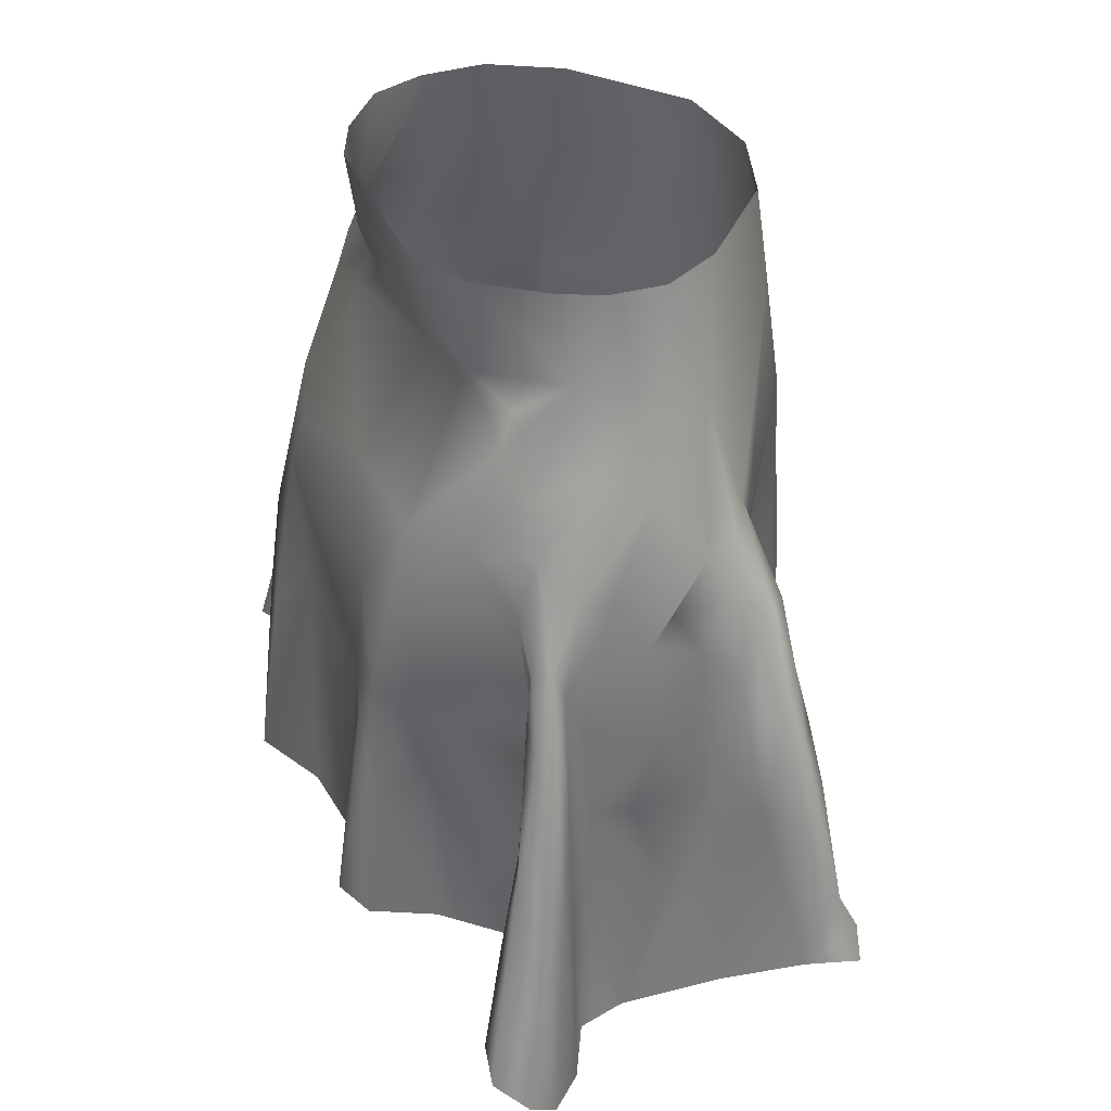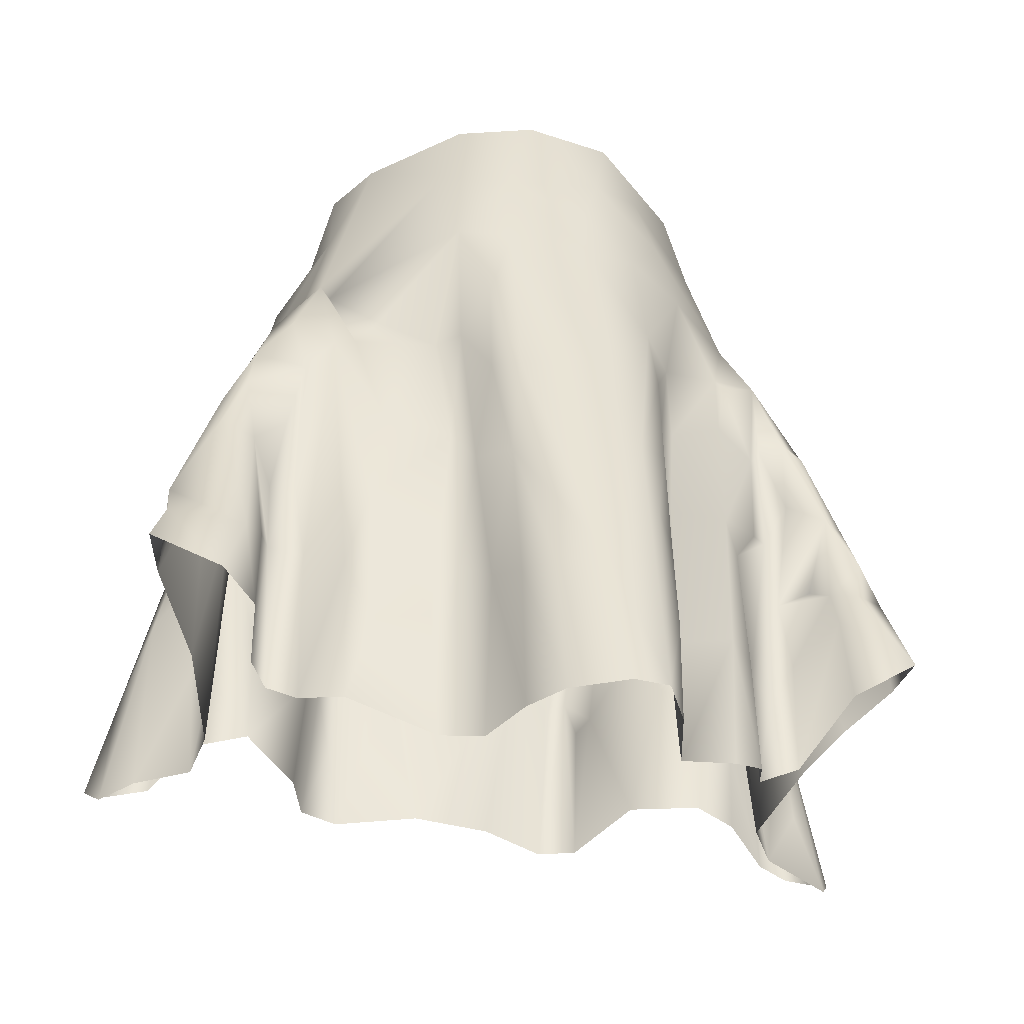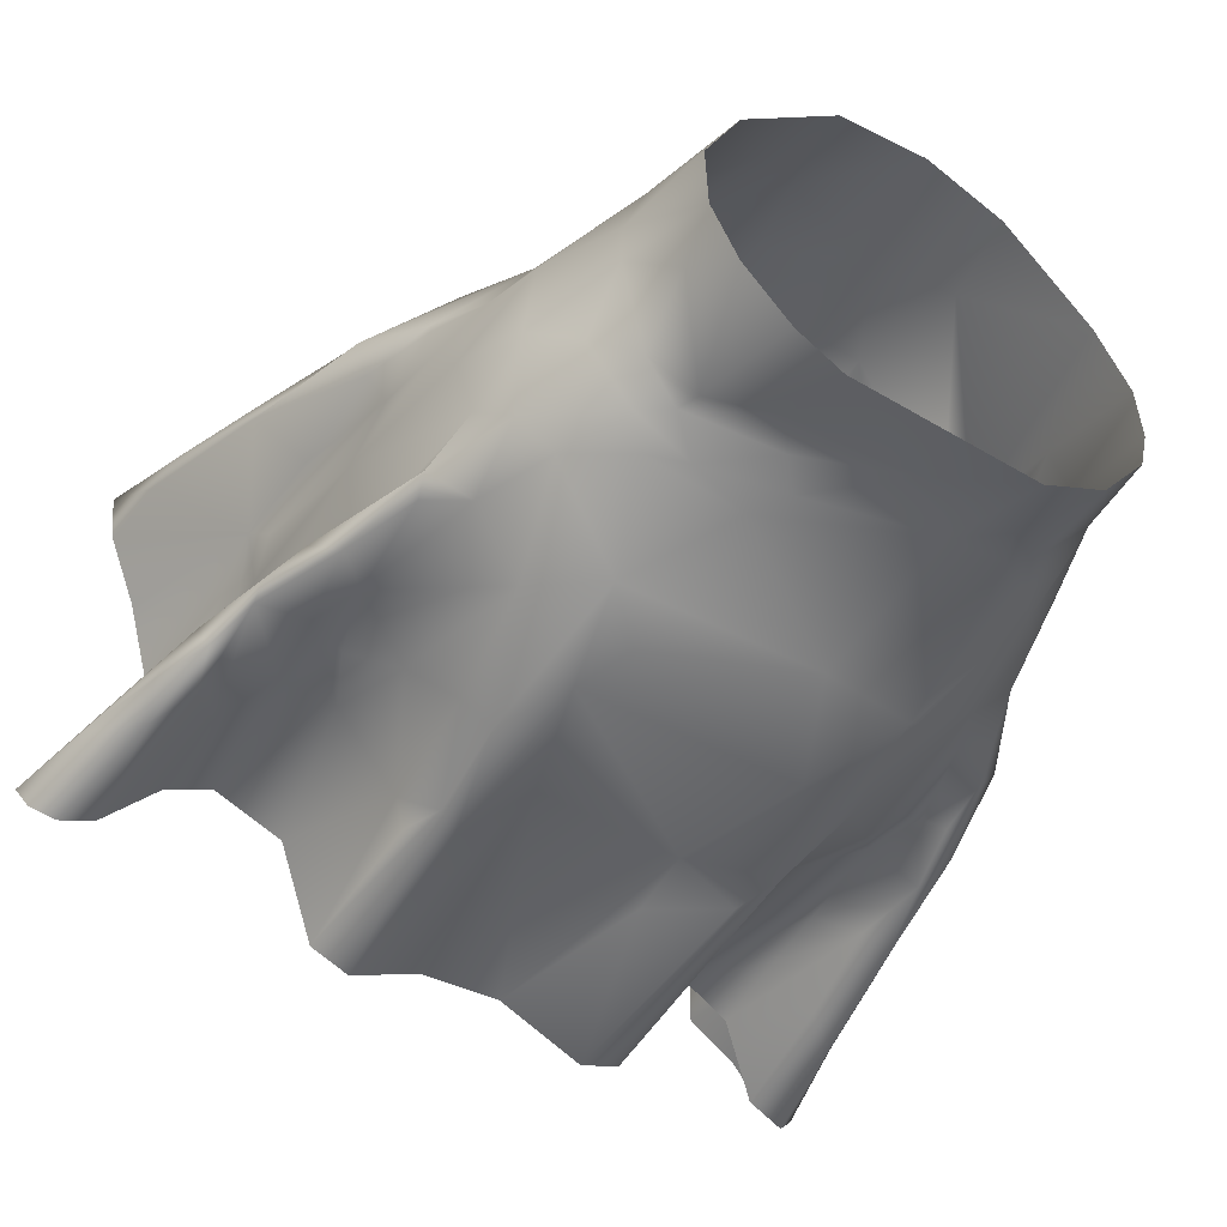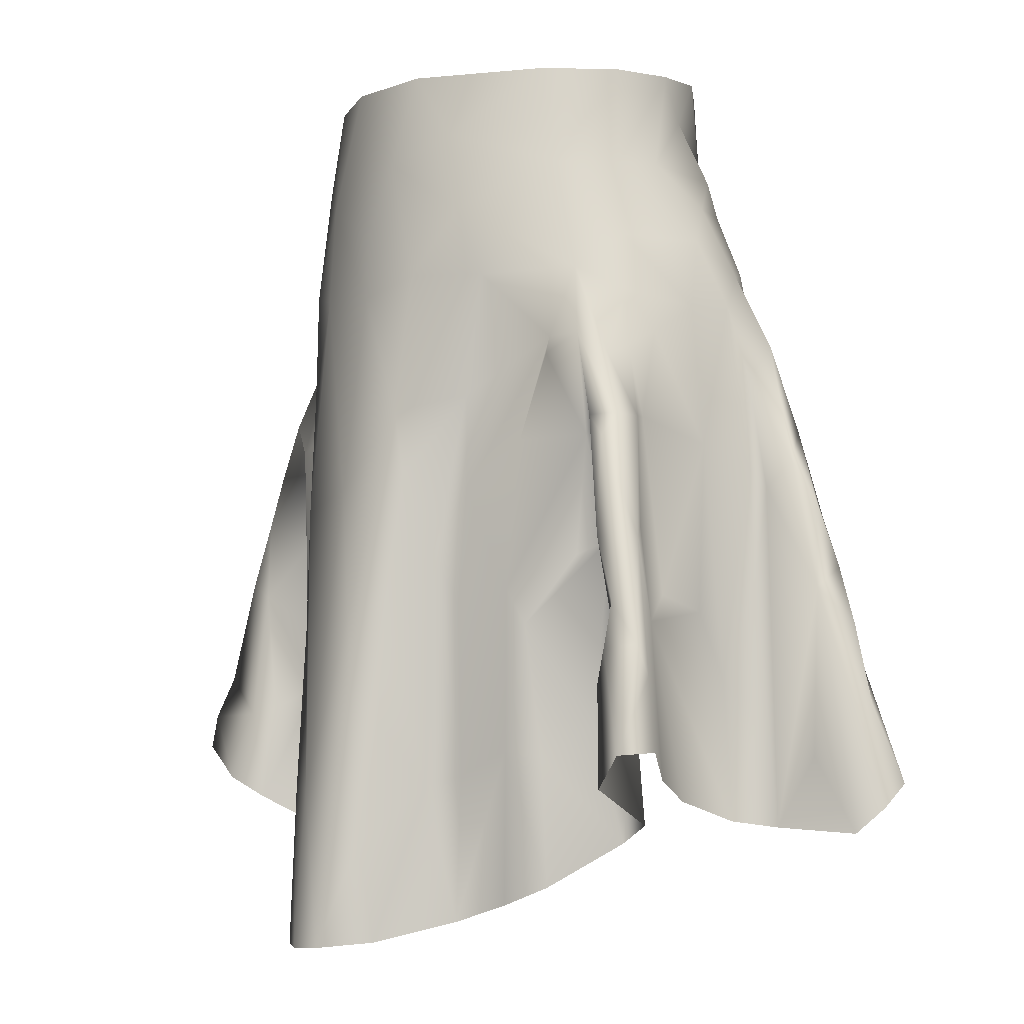
<metadata>
{"format":"obj","ext":"obj","renderer":"f3d","projection":"perspective","resolution":1024,"background":"white","views":[{"elev":36.8,"azim":-112.7,"up":"+Y"},{"elev":-42.7,"azim":-15.5,"up":"+Y"},{"elev":-44.9,"azim":147.3,"up":"+Z"},{"elev":-3.5,"azim":55.0,"up":"+Y"}]}
</metadata>
<code>
o skirt_4_panels_29IH2VNMJI_sim
v 20.77 -28.08 9.533
v 18.98 -22.5 -5.111
v 18.31 -24.83 -3.772
v 23.01 -36.23 9.568
v 20.07 -28.16 7.255
v 15.51 -17.85 8.922
v 18.47 -24.04 8.416
v 19.9 -35.32 6.931
v 21.02 -53.13 4.427
v 25.45 -49.7 10.19
v 25.16 -45 10.45
v 13.49 -6.585 -1.592
v 16.71 -15.58 5.699
v 13.22 -10.39 8.848
v 11.66 -3.745 8.893
v 14.11 -3.672 4.305
v 14.97 -10.06 1.61
v 14 -3.584 -0.03961
v 12.37 -3.386 -3.722
v 22.93 -51.6 7.604
v 19.4 -54.7 -1.142
v 19.04 -45.39 -0.7559
v 21.17 -55.11 -3.604
v 26.16 -55.32 -5.964
v 23.79 -50.33 -4.542
v 23.53 -39.12 -5.136
v 14.49 -16.97 -6.313
v 16.57 -17.59 -4.135
v 17.78 -19.87 -2.332
v 13.32 -10.44 -4.335
v 15.35 -12.82 -2.137
v 18.65 -20.35 1.49
v 19.79 -29.72 1.493
v 19.56 -32.33 -4.207
v 21.39 -30.6 -4.874
v 20.25 -41.49 6.346
v 19.33 -39.11 -3.364
v 17.46 -19.37 6.204
v 19.86 -40.82 1.976
v 17.43 -15.62 0.04068
v 18.78 -28.02 5.828
v 18.77 -23.28 6.942
v 19.73 -39.73 4.973
v 18.77 -30.99 -3.354
v 18.58 -22.23 4.666
v 19.87 -47.91 -3.135
v 14.8 -10.26 4.681
v -23.25 -56.19 -4.93
v -25.24 -56.35 -7.164
v -19.11 -46.83 -2.246
v -19.78 -55.85 -3.125
v -19.38 -55.3 -0.1046
v -19.97 -36.71 -4.124
v -23.2 -41.8 -5.857
v -21.47 -53.42 5.962
v -19.58 -27.71 -4.224
v -18.36 -22.03 -2.836
v -19.97 -25.14 -5.149
v -16.74 -19.49 -4.803
v -15.41 -15.82 -4.721
v -14.56 -9.502 -1.687
v -24.64 -50.85 10.48
v -21.99 -39.81 8.324
v -23.33 -40.14 10.1
v -20.18 -32.6 8.701
v -21.28 -32.52 9.609
v -18.73 -25.37 9.508
v -18.61 -27.16 8.683
v -20.15 -30.75 7.226
v -19.42 -45.54 3.006
v -15.54 -19.56 8.899
v -16.71 -21.22 8.028
v -14.3 -4.328 4.198
v -13.42 -3.824 -2.659
v -14.77 -11.85 6.582
v -12.15 -4.383 8.111
v -15.55 -11.27 3.098
v -19.9 -32.29 2.106
v -20.07 -41.44 6.31
v -19.33 -38.65 5.157
v -19.13 -34.14 5.479
v -16.55 -14.71 -1.542
v -19.48 -25.73 1.273
v -18.47 -22.49 -0.7618
v -18.05 -21.4 5.497
v -18.72 -27.88 5.135
v -14.38 -4.139 0.4012
v -19.11 -31.03 -2.908
v -18.9 -24.29 6.397
v -19.02 -37.74 -2.34
v -20.35 -47.02 -3.912
v -17.72 -16.26 2.095
v -19.61 -38.14 0.3754
v -18.74 -24.25 3.019
v -25.75 -50.81 13.88
v -24.79 -45.54 12.51
v -24.83 -48.44 13.92
v -21.07 -52.99 14.61
v -20.4 -33.68 11.72
v -21.89 -34.9 10.94
v -12.62 -59.91 12.58
v -19.99 -29.96 10.87
v -6.708 -61.8 12.76
v -18.56 -47.73 12.28
v -19.75 -48.16 13.55
v -18.66 -54.41 13.2
v -18.14 -56.15 9.751
v -16.9 -56.97 8.434
v -14.96 -58.08 9.349
v -2.773 -63.1 18.53
v -17.59 -26.1 10.91
v -6.455 -4.257 13.61
v -1.214 -4.088 15.35
v 4.864 -3.91 14.58
v 7.488 -8.184 13.6
v -0.9626 -63.21 20.97
v 2.612 -63.04 22.67
v 4.997 -62.85 22.4
v 14.42 -22.55 10.23
v 6.9 -62.53 19.11
v 8.604 -61.37 13.72
v 12.68 -60.01 12.66
v 15.11 -58.77 10.99
v 14.88 -50.3 11.24
v 16.91 -56.01 6.108
v 19.69 -54.68 6.472
v 21.84 -52.08 11.85
v 25.79 -49.8 13.43
v 17.12 -29.22 9.233
v 17.37 -22.57 10.14
v 22.89 -36.48 10.83
v 24.93 -42.98 11.19
v 19.51 -33.26 9.275
v 20.55 -29.57 10.57
v 19.11 -28.18 10.47
v 22.76 -43.23 12.12
v 16.24 -48.17 7.945
v -3.108 -18.71 16.75
v 21.37 -36.1 11.57
v -15.34 -46.53 9.603
v -11.77 -43.41 13.21
v 2.66 -32.52 19.05
v -6.2 -27.68 14.39
v 1.981 -52.63 21.45
v -18.03 -41.15 9.842
v 17.91 -28.26 9.175
v 9.455 -32.65 13.5
v 13.62 -29.5 12.08
v 21.47 -45.47 11.65
v 20.39 -41.62 9.656
v -17.7 -46.06 9.31
v 13.07 -49.85 12.84
v -13.09 -27.05 11.22
v 19.67 -46.42 7.284
v 18.01 -49.63 6.405
v -14.74 -28.41 11.99
v -4.121 -62.41 14.21
v -17.28 -34.99 9.868
v 8.99 -13.55 13.93
v 10.68 -18.16 13.17
v -7.633 -10.06 13.95
v 6.631 -56.06 20.18
v 3.728 -9.935 15.86
v 9.094 -51.71 13.68
v -19.68 -39.3 12.34
v 23.38 -40.29 11.97
v 21.61 -42.13 10.38
v -16.19 -54.03 8.678
v -21.91 -38.17 12.26
v 14.77 -23.76 10.78
v 6.326 -17.97 15.9
v 14.21 -41.63 12.08
v 7.482 -52.34 15.44
v -16.36 -29.75 10.45
v -6.522 -36.67 13.31
v -3.345 -12.07 16.15
v 2.329 -15.07 16.91
v 4.824 -41 19.95
v -7.414 -52.45 12.9
v -5.794 -48.46 13.44
v -3.522 -41.83 18.28
v -5.014 -39.46 14.54
v -4.047 -50.37 15.26
v -1.267 -52.61 20.29
v 6.93 -48.23 18.88
v -16.32 -40 9.574
v -11.06 -53.75 13.14
v -13.1 -48.9 12.45
v -11.61 -24.93 11.5
v -4.787 -25.23 16.85
v 18.96 -41.2 7.376
v 16.63 -37.11 9.655
v 13.25 -39.29 12.9
v 9.364 -26.17 13.43
v -6.765 -17.96 15.5
v 7.301 -31.66 17.15
v 6.628 -27.3 17.43
v -4.596 -32.7 16.82
v 8.902 -40.29 13.82
v 18.01 -36.17 8.078
v -14.95 -21.51 9.717
v -7.675 -27.71 12.97
v -11.37 -35.48 13.27
v -2.93 -33.62 18.37
v 2.441 -19.16 17.17
v 5.736 -46.69 20.12
v 7.001 -39.9 18.29
v 7.793 -36.76 15.04
v -3.01 -52.45 18.63
v 27.18 -53.65 -7.623
v 26.78 -52.15 -9.796
v 25.2 -51.62 -10.44
v 23.01 -51.31 -9.657
v 19.6 -50.83 -6.105
v 12.38 -49.91 -7.254
v 10.35 -49.2 -14.5
v 7.878 -49.09 -15.58
v 16.67 -50.44 -5.042
v 24.63 -41.62 -7.481
v -2.169 -49.63 -12.81
v 3.206 -49.5 -13.22
v 23.77 -43.66 -8.711
v 23.28 -37.75 -7.356
v 19.11 -34.05 -6.328
v 22.45 -34.29 -6.64
v 20.31 -28.5 -6.459
v 22.64 -33.28 -5.91
v 18.58 -23.75 -5.973
v 16.14 -22.21 -5.96
v 14.21 -32.54 -8.595
v 9.21 -3.571 -6.528
v 6.129 -3.719 -7.917
v -5.216 -10.32 -7.192
v -1.454 -7.411 -7.436
v -10.31 -9.734 -6.482
v -7.612 -49.47 -15.34
v -10.34 -49.67 -14.23
v -11.76 -50.29 -10.01
v -16.01 -51.06 -4.572
v -19.1 -45.67 -5.403
v -19.53 -51.68 -5.845
v -21.76 -52.54 -10.61
v -24.48 -53.17 -11.18
v -26.13 -54.41 -9.363
v -24.87 -48.28 -8.106
v -23.39 -46.86 -10.02
v -10.43 -3.874 -6.358
v -13.32 -11.08 -4.881
v -6.203 -3.943 -8.35
v -19.13 -25.7 -6.196
v -21.3 -31.16 -6.647
v -22.16 -38.81 -8.433
v -22.92 -38.43 -6.909
v -17.33 -30.46 -5.631
v 7.991 -37.54 -13.9
v 9.524 -36.3 -13.58
v -9.817 -39.2 -13.46
v 6.38 -22.21 -11.52
v -11.01 -32.91 -10.76
v -8.58 -43.84 -14.63
v -4.323 -34.1 -12.17
v -13.75 -19.74 -7.94
v 9.191 -19.63 -10.28
v -11.18 -41.24 -10.31
v 22.23 -41.1 -7.797
v 19.78 -44.71 -5.782
v -11.97 -12.25 -5.779
v -13.36 -13.86 -5.796
v 17.68 -31.41 -5.451
v 11.2 -14.06 -7.04
v -21.06 -44.59 -9.065
v -18.52 -30.11 -5.569
v 12.56 -12.7 -5.876
v 26.05 -47.04 -7.684
v -20.59 -33.45 -7.425
v -16.33 -23.69 -5.911
v -7.701 -8.089 -7.36
v -19.43 -29.09 -6.665
v 10.76 -11.52 -5.768
v 14.67 -39.39 -6.196
v 18.13 -39.91 -5.37
v 11.4 -31.22 -10.45
v -9.754 -19.99 -10.34
v 10.24 -39.15 -13.17
v 10.63 -39.46 -10.82
v -9.534 -31.81 -12.9
v 10.41 -9.996 -6.033
v 8.964 -12.85 -7.565
v 4.997 -10.17 -7.004
v 6.73 -8.037 -7.173
v -14.61 -30.59 -8.477
v -18.69 -41.14 -5.149
v -10.84 -26.68 -11.16
v -6.561 -25.59 -12.19
v -17.9 -34.35 -5.071
v -3.45 -18.98 -10.79
v 9.974 -30.26 -12.57
v 16.3 -35.98 -5.657
v 3.727 -11.54 -8.02
v -9.424 -10.7 -6.405
v -16.05 -42.61 -5.269
v -8.416 -34.74 -13.49
v 5.152 -13.7 -8.305
v -4.595 -38.49 -12.59
v 5.293 -33.65 -12.15
v 8.613 -44.08 -14.78
v 7.787 -25.77 -12.07
v -20.22 -38.46 -7.58
v 12.7 -23.23 -9.5
f 1 7 6
f 11 10 36
f 14 16 15
f 12 17 30
f 19 18 12
f 21 36 9
f 21 23 46
f 24 25 23
f 26 25 24
f 2 29 3
f 35 34 26
f 26 23 25
f 44 22 37
f 42 41 45
f 44 33 22
f 32 38 45
f 4 5 1
f 2 28 29
f 11 36 4
f 28 31 40
f 47 18 16
f 14 6 13
f 27 273 28
f 6 7 38
f 42 45 38
f 40 13 32
f 20 36 10
f 30 17 31
f 44 34 3
f 38 13 6
f 14 47 16
f 40 31 17
f 40 17 47
f 41 43 33
f 4 8 5
f 28 273 31
f 8 4 36
f 47 13 40
f 44 3 29
f 40 29 28
f 44 29 33
f 46 22 21
f 22 36 21
f 8 41 5
f 39 33 43
f 17 18 47
f 43 8 36
f 37 23 34
f 46 23 37
f 39 22 33
f 7 1 5
f 14 13 47
f 45 33 32
f 44 37 34
f 12 18 17
f 32 29 40
f 3 35 2
f 34 35 3
f 41 42 5
f 42 38 7
f 34 23 26
f 42 7 5
f 29 32 33
f 45 41 33
f 8 43 41
f 22 39 36
f 36 39 43
f 22 46 37
f 13 38 32
f 20 9 36
f 49 48 54
f 91 48 51
f 53 58 54
f 62 64 63
f 66 63 64
f 67 68 66
f 68 67 72
f 72 67 71
f 89 86 69
f 75 73 77
f 75 72 71
f 75 71 76
f 59 58 57
f 66 68 65
f 74 61 87
f 59 57 82
f 53 88 56
f 82 77 61
f 90 78 88
f 60 59 82
f 57 84 92
f 89 68 72
f 72 75 85
f 85 75 92
f 83 94 85
f 51 52 50
f 77 82 92
f 58 56 57
f 60 61 268
f 82 61 60
f 63 66 65
f 65 68 69
f 80 81 78
f 75 76 73
f 52 55 79
f 79 70 52
f 93 70 80
f 70 93 90
f 63 79 55
f 61 77 87
f 73 87 77
f 79 63 81
f 91 51 50
f 86 83 78
f 91 90 53
f 50 90 91
f 83 88 78
f 93 78 90
f 50 52 90
f 52 70 90
f 86 81 69
f 81 86 78
f 89 69 68
f 94 86 89
f 83 92 84
f 90 88 53
f 70 79 80
f 80 78 93
f 53 56 58
f 63 55 62
f 82 57 92
f 84 57 56
f 85 89 72
f 54 48 91
f 63 69 81
f 65 69 63
f 80 79 81
f 75 77 92
f 84 56 88
f 88 83 84
f 92 83 85
f 85 94 89
f 86 94 83
f 91 53 54
f 95 98 97
f 96 64 62
f 100 64 96
f 66 64 100
f 100 99 102
f 102 67 66
f 116 117 184
f 130 6 119
f 126 127 149
f 14 15 115
f 10 11 128
f 135 1 130
f 172 137 200
f 134 139 131
f 132 11 4
f 97 96 62
f 167 150 191
f 106 104 105
f 158 165 145
f 209 110 116
f 180 179 103
f 152 122 123
f 132 4 131
f 128 149 127
f 134 4 1
f 184 117 144
f 67 111 71
f 170 129 130
f 161 176 112
f 115 15 114
f 101 187 188
f 109 101 188
f 130 1 6
f 135 130 146
f 167 136 166
f 208 196 207
f 207 185 173
f 159 6 14
f 171 205 197
f 102 111 67
f 119 147 148
f 128 11 132
f 120 162 118
f 182 143 175
f 121 173 120
f 128 136 149
f 166 132 131
f 102 66 100
f 169 99 100
f 108 109 168
f 187 101 103
f 151 108 168
f 124 123 125
f 137 124 125
f 113 112 176
f 134 135 139
f 113 163 114
f 168 140 151
f 151 107 108
f 179 141 187
f 1 135 134
f 110 209 183
f 166 139 167
f 206 178 118
f 195 176 161
f 105 97 98
f 97 105 96
f 209 116 184
f 188 141 156
f 197 196 194
f 132 166 136
f 150 167 139
f 162 185 206
f 134 131 4
f 169 96 105
f 158 99 165
f 158 145 186
f 14 115 159
f 150 139 191
f 166 131 139
f 115 114 163
f 201 189 195
f 169 165 99
f 105 98 106
f 183 157 110
f 133 139 135
f 189 202 195
f 143 202 175
f 202 143 195
f 153 189 201
f 138 195 190
f 197 178 196
f 201 161 71
f 184 144 181
f 62 95 97
f 133 135 146
f 155 191 137
f 192 172 200
f 205 138 142
f 142 138 204
f 208 194 196
f 153 156 203
f 153 202 189
f 173 162 120
f 147 193 148
f 144 204 181
f 156 71 111
f 198 143 182
f 181 198 182
f 204 144 142
f 197 142 178
f 142 197 205
f 129 193 192
f 200 129 192
f 199 193 147
f 124 172 152
f 206 185 207
f 115 163 159
f 151 165 104
f 165 151 145
f 105 104 165
f 151 186 145
f 191 139 133
f 133 200 191
f 187 141 188
f 179 180 175
f 141 179 175
f 203 141 175
f 181 182 183
f 204 198 181
f 181 183 209
f 182 180 183
f 176 205 177
f 149 154 126
f 164 193 199
f 148 170 119
f 170 148 129
f 103 157 180
f 171 177 205
f 109 188 140
f 198 204 190
f 151 140 186
f 207 173 208
f 208 173 164
f 119 194 147
f 130 119 170
f 174 156 111
f 206 207 178
f 157 183 180
f 109 140 168
f 6 159 160
f 160 119 6
f 137 191 200
f 137 172 124
f 160 197 194
f 177 163 176
f 205 176 138
f 152 123 124
f 125 126 155
f 158 174 99
f 186 156 174
f 186 140 156
f 156 140 188
f 192 193 172
f 99 174 102
f 193 129 148
f 142 144 178
f 163 171 159
f 138 190 204
f 194 119 160
f 96 169 100
f 163 113 176
f 203 156 141
f 146 130 129
f 118 144 117
f 167 154 149
f 202 203 175
f 128 132 136
f 179 187 103
f 121 122 152
f 201 71 153
f 104 106 151
f 107 151 106
f 155 137 125
f 164 173 121
f 165 169 105
f 146 129 200
f 146 200 133
f 136 167 149
f 154 167 191
f 152 164 121
f 71 161 76
f 143 190 195
f 201 195 161
f 138 176 195
f 184 181 209
f 178 144 118
f 154 191 155
f 206 118 162
f 143 198 190
f 208 147 194
f 208 199 147
f 202 153 203
f 126 154 155
f 152 172 193
f 164 199 208
f 164 152 193
f 159 171 160
f 180 182 175
f 112 76 161
f 173 185 162
f 171 197 160
f 186 174 158
f 156 153 71
f 102 174 111
f 177 171 163
f 207 196 178
f 211 274 210
f 274 26 210
f 219 26 274
f 218 266 214
f 222 211 212
f 229 28 2
f 2 35 226
f 287 12 30
f 235 300 267
f 239 241 240
f 264 238 239
f 54 245 49
f 247 277 235
f 245 253 252
f 251 58 250
f 276 250 59
f 229 27 28
f 252 253 251
f 35 26 227
f 234 249 232
f 249 234 233
f 236 237 260
f 253 54 58
f 273 288 279
f 253 245 54
f 35 227 226
f 229 2 228
f 268 61 248
f 245 246 244
f 61 74 247
f 26 24 210
f 218 215 280
f 265 225 223
f 266 218 281
f 225 224 226
f 277 247 249
f 263 27 309
f 246 243 244
f 293 283 286
f 246 242 243
f 228 226 269
f 257 264 286
f 241 242 271
f 273 30 31
f 30 279 287
f 59 60 262
f 278 251 250
f 278 250 272
f 250 276 272
f 290 287 279
f 275 251 278
f 226 227 225
f 308 271 252
f 225 281 224
f 269 224 298
f 59 262 276
f 290 289 234
f 228 269 229
f 298 224 280
f 270 263 303
f 30 273 279
f 223 225 227
f 220 261 305
f 234 232 290
f 213 214 266
f 224 269 226
f 282 285 256
f 216 217 306
f 284 285 216
f 217 221 305
f 305 221 220
f 296 303 263
f 292 240 308
f 216 285 215
f 283 293 262
f 268 262 60
f 302 257 286
f 291 276 262
f 288 299 289
f 299 288 303
f 224 281 280
f 307 294 296
f 288 289 279
f 222 219 274
f 308 275 292
f 264 257 238
f 264 301 259
f 236 304 220
f 269 230 309
f 285 282 230
f 280 230 298
f 245 252 246
f 269 309 229
f 273 270 288
f 255 305 307
f 297 256 255
f 271 308 241
f 301 239 292
f 270 303 288
f 290 232 231
f 230 269 298
f 235 61 247
f 265 222 213
f 263 270 27
f 303 233 299
f 305 255 217
f 295 259 301
f 254 295 272
f 239 301 264
f 307 258 263
f 284 256 285
f 287 19 12
f 295 291 259
f 291 295 254
f 220 304 261
f 297 307 263
f 309 297 263
f 301 292 295
f 261 302 286
f 302 304 236
f 309 27 229
f 257 302 260
f 266 265 213
f 265 266 225
f 222 265 223
f 219 222 223
f 252 271 246
f 260 237 257
f 283 300 233
f 251 253 58
f 268 300 283
f 267 300 268
f 307 296 258
f 286 283 294
f 294 283 296
f 255 306 217
f 306 255 256
f 261 294 307
f 277 233 300
f 248 267 268
f 242 246 271
f 245 244 49
f 59 250 58
f 228 2 226
f 19 287 231
f 231 287 290
f 251 275 252
f 308 252 275
f 275 295 292
f 295 275 272
f 219 223 26
f 233 277 249
f 27 270 273
f 26 223 227
f 222 274 211
f 235 267 248
f 61 235 248
f 240 241 308
f 262 268 283
f 259 293 286
f 261 286 294
f 233 296 283
f 233 234 299
f 276 291 254
f 293 291 262
f 279 289 290
f 266 281 225
f 218 280 281
f 297 309 282
f 296 263 258
f 303 296 233
f 237 238 257
f 236 260 302
f 309 230 282
f 256 297 282
f 255 307 297
f 293 259 291
f 239 240 292
f 213 222 212
f 307 305 261
f 284 216 256
f 306 256 216
f 280 215 285
f 280 285 230
f 277 300 235
f 302 261 304
f 286 264 259
f 299 234 289
f 272 275 278
f 276 254 272

</code>
